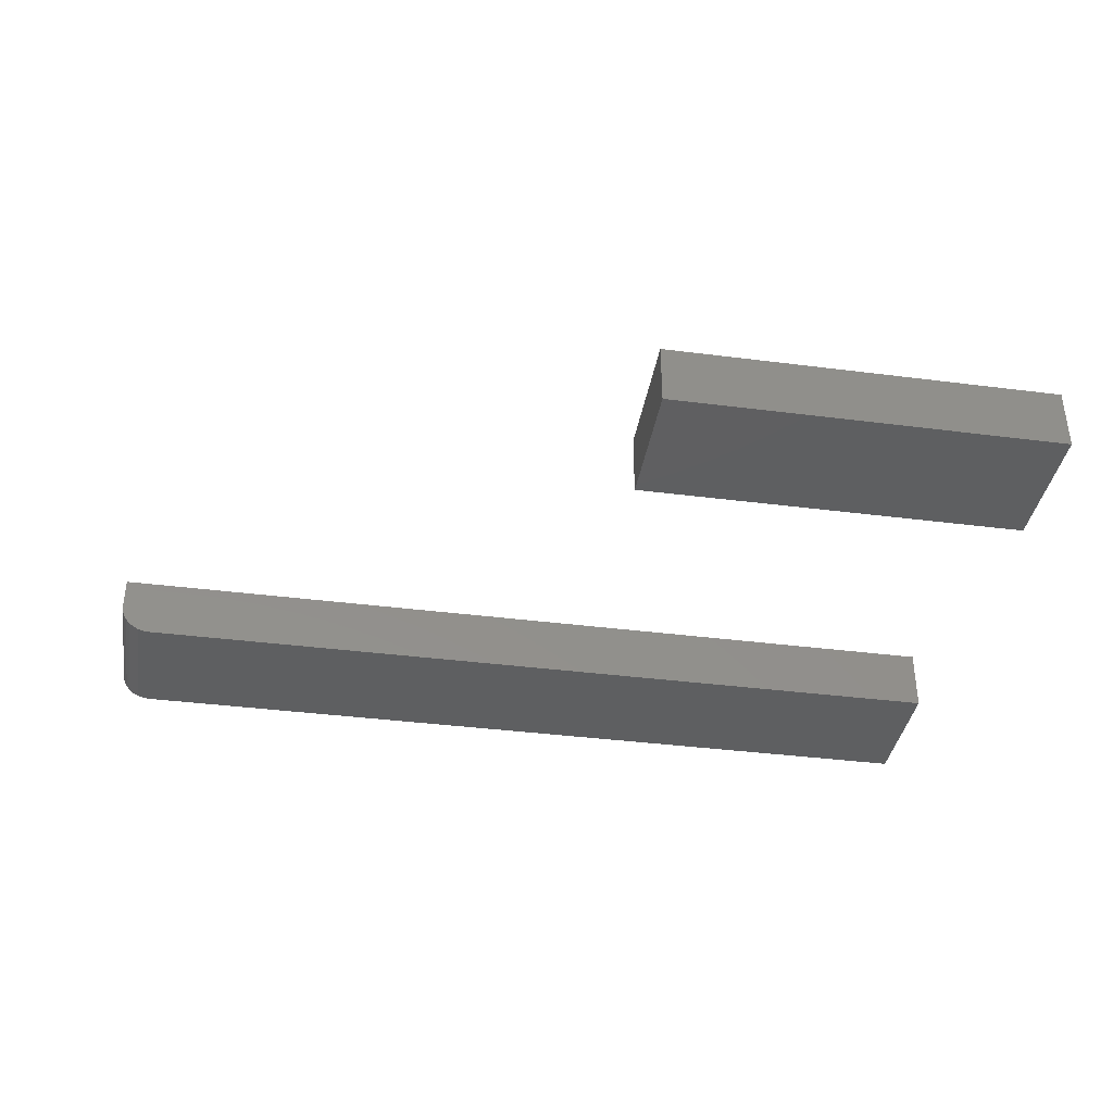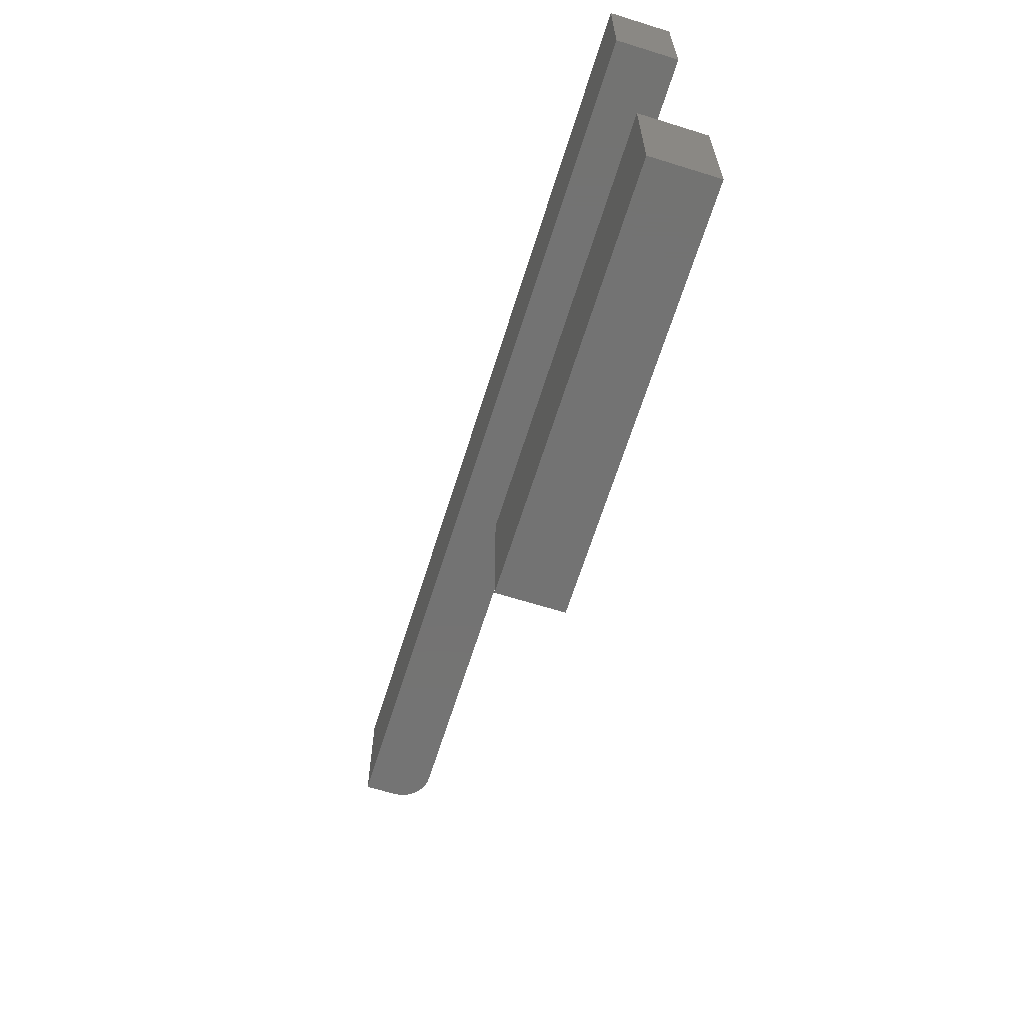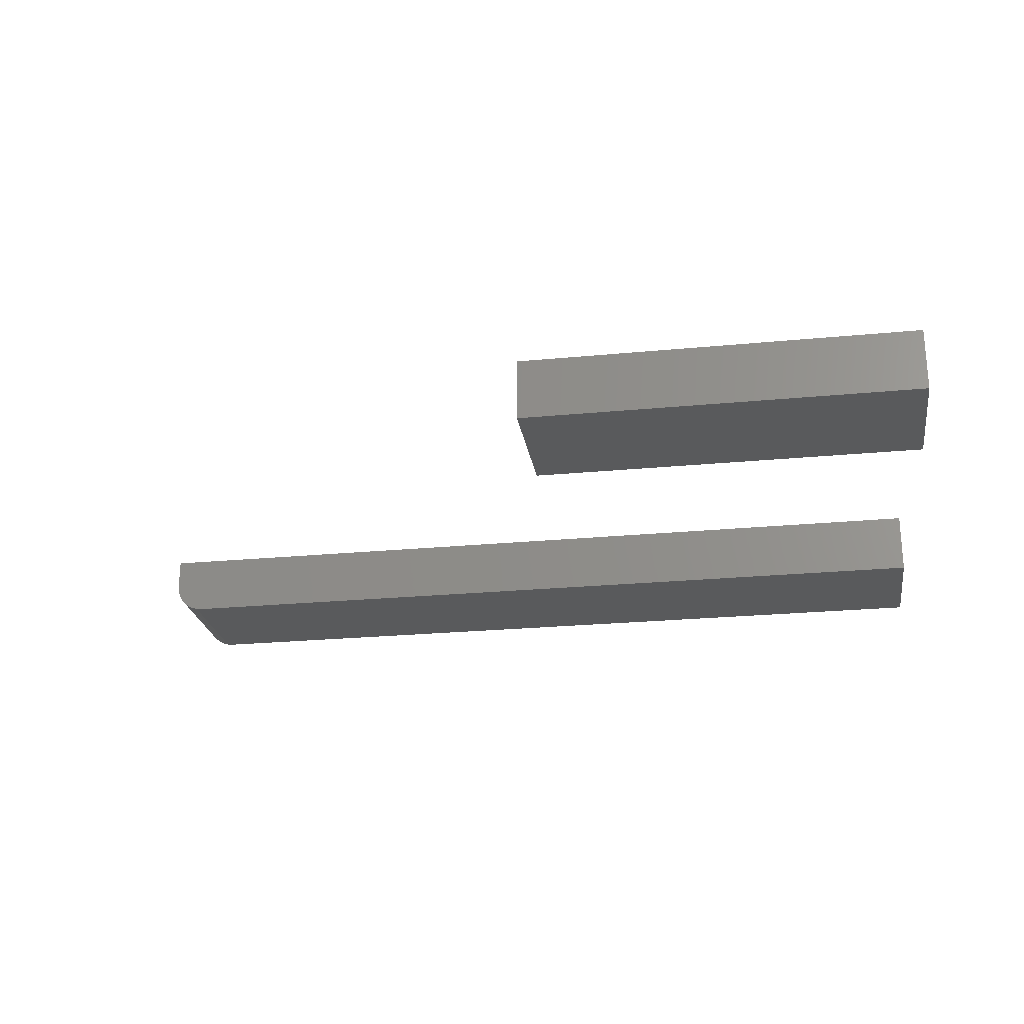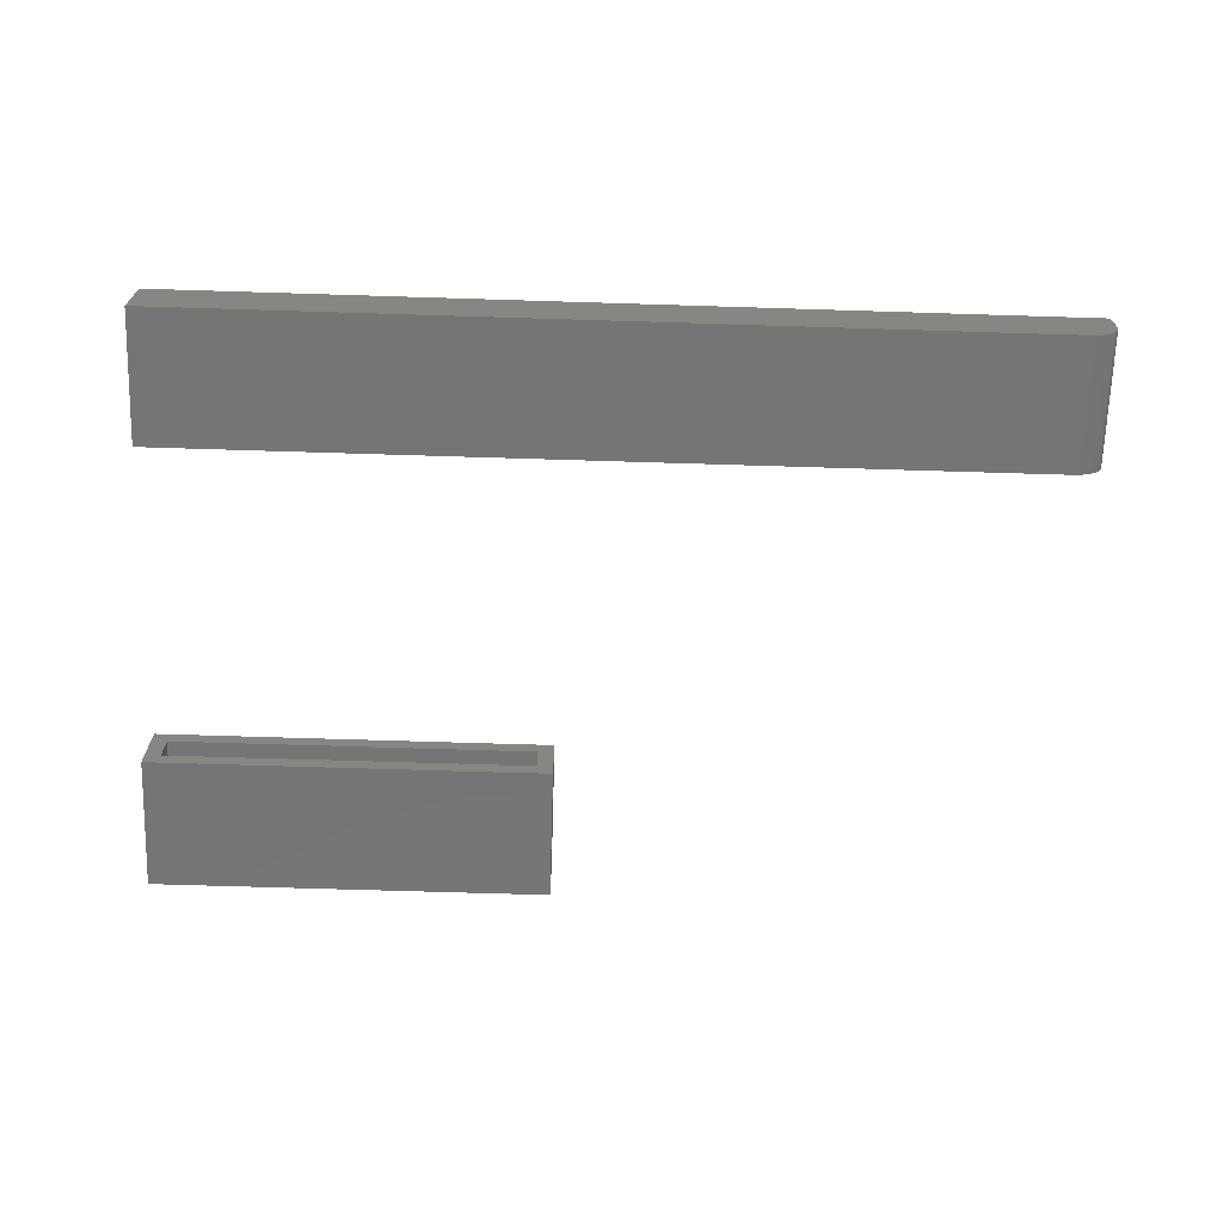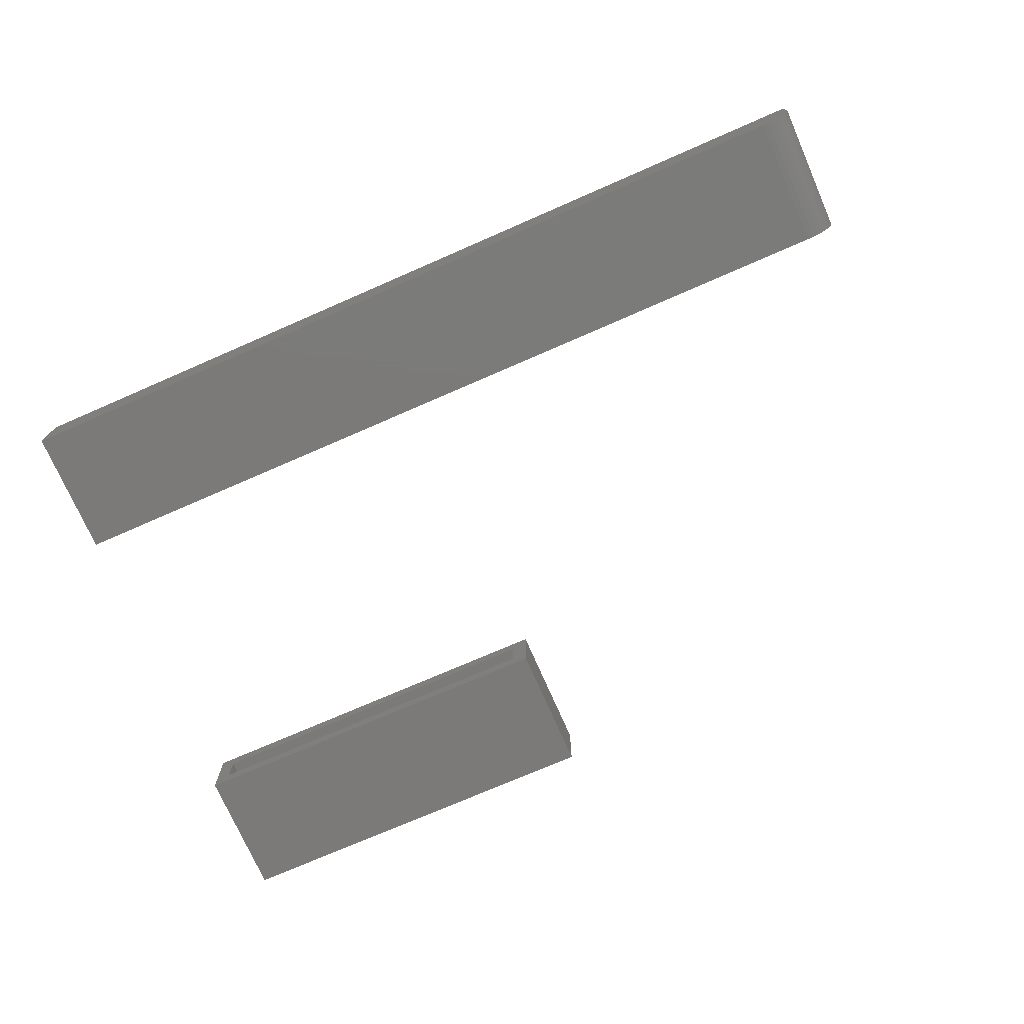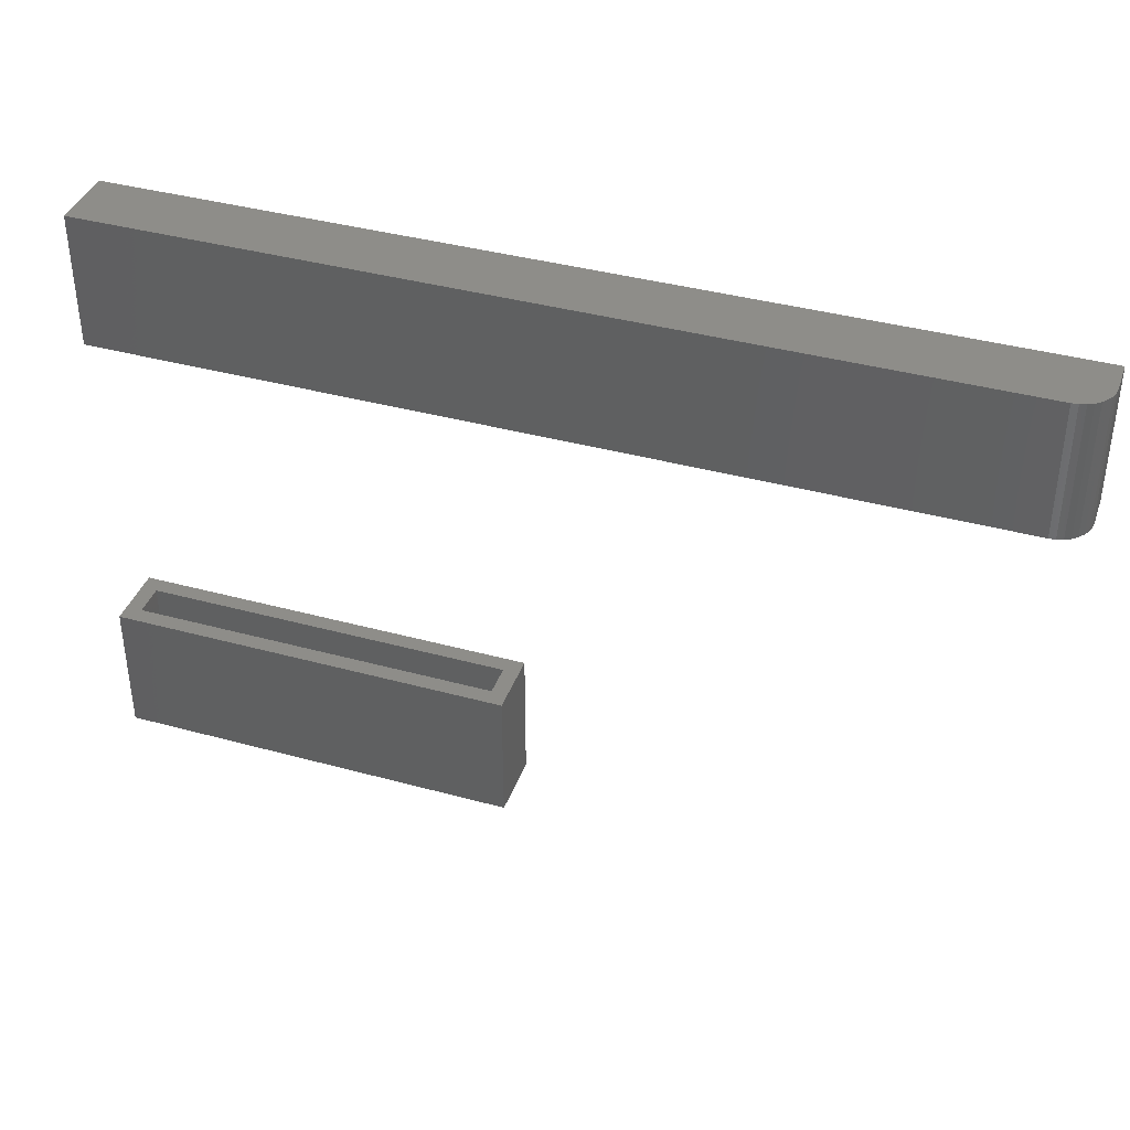
<metadata>
{"format":"stl","ext":"stl","renderer":"f3d","projection":"perspective","resolution":1024,"background":"white","views":[{"elev":-37.7,"azim":170.7,"up":"+Y"},{"elev":-65.3,"azim":-107.4,"up":"+Z"},{"elev":-24.1,"azim":-170.9,"up":"+Y"},{"elev":-67.8,"azim":-1.8,"up":"+Y"},{"elev":-73.7,"azim":23.6,"up":"+Y"},{"elev":39.0,"azim":18.9,"up":"+Z"}]}
</metadata>
<code>
# stl→obj: 64 verts, 116 faces
v -0.75 -0.0625 0.0847
v -0.7344 -0.04688 0.0847
v -0.7344 -0.01562 0.0847
v -0.3594 -0.0625 0.0847
v -0.3594 5.159e-17 0.0847
v -0.375 -0.01562 0.0847
v -0.375 -0.04688 0.0847
v -0.75 8.217e-18 0.0847
v -0.375 -0.04688 -0.03125
v -0.375 -0.01562 -0.03125
v -0.7344 -0.04688 -0.03125
v -0.7344 -0.01562 -0.03125
v -0.7266 -0.04688 0.5118
v -0.7266 -0.04688 0.4141
v -0.7266 -0.01562 0.5118
v -0.7266 -0.01562 0.4141
v 0.1172 -0.01562 0.5118
v 0.1172 -0.01562 0.4141
v 0.116 -0.03723 0.4141
v 0.1172 -0.03125 0.4141
v 0.1169 -0.0343 0.4141
v 0.1016 -0.04688 0.4141
v 0.1046 -0.04657 0.4141
v 0.1075 -0.04569 0.4141
v 0.1102 -0.04424 0.4141
v 0.1126 -0.0423 0.4141
v 0.1146 -0.03993 0.4141
v 0.1172 -0.03125 0.5118
v 0.1075 -0.04569 0.5118
v 0.1016 -0.04688 0.5118
v 0.1046 -0.04657 0.5118
v 0.1169 -0.0343 0.5118
v 0.116 -0.03723 0.5118
v 0.1146 -0.03993 0.5118
v 0.1126 -0.0423 0.5118
v 0.1102 -0.04424 0.5118
v -0.75 -0.0625 -0.04688
v -0.3594 -0.0625 -0.04688
v -0.75 0 -0.04688
v -0.3594 4.337e-17 -0.04688
v -0.7422 -0.0625 0.3984
v 0.1016 -0.0625 0.3984
v -0.7422 -0.0625 0.5274
v 0.1016 -0.0625 0.5274
v 0.1275 -0.04861 0.5274
v 0.1135 -0.06012 0.5274
v 0.1189 -0.05723 0.5274
v 0.1237 -0.05335 0.5274
v 0.1077 -0.0619 0.5274
v 0.1304 -0.04321 0.5274
v 0.1322 -0.03735 0.5274
v 0.1328 -0.03125 0.5274
v 0.1328 1.043e-16 0.5274
v -0.7422 7.158e-18 0.5274
v 0.1328 -0.03125 0.3984
v 0.1328 9.714e-17 0.3984
v 0.1322 -0.03735 0.3984
v 0.1304 -0.04321 0.3984
v 0.1275 -0.04861 0.3984
v 0.1237 -0.05335 0.3984
v 0.1189 -0.05723 0.3984
v 0.1135 -0.06012 0.3984
v 0.1077 -0.0619 0.3984
v -0.7422 0 0.3984
f 1 2 3
f 4 5 6
f 4 6 7
f 4 7 2
f 4 2 1
f 6 5 3
f 3 5 8
f 3 8 1
f 9 7 10
f 10 7 6
f 2 11 3
f 3 11 12
f 3 12 6
f 6 12 10
f 2 7 11
f 11 7 9
f 11 9 12
f 12 9 10
f 13 14 15
f 15 14 16
f 15 16 17
f 17 16 18
f 18 19 20
f 19 21 20
f 18 16 14
f 18 14 22
f 18 22 23
f 18 23 24
f 18 24 25
f 18 25 26
f 18 26 27
f 18 27 19
f 20 28 18
f 18 28 17
f 29 17 28
f 17 29 15
f 30 13 15
f 30 15 29
f 30 29 31
f 32 33 34
f 32 34 35
f 32 35 36
f 32 36 29
f 32 29 28
f 13 30 14
f 14 30 22
f 26 34 27
f 27 34 33
f 27 33 19
f 19 33 32
f 19 32 21
f 21 32 28
f 21 28 20
f 34 26 35
f 35 26 25
f 35 25 36
f 36 25 24
f 36 24 29
f 29 24 23
f 29 23 31
f 31 23 22
f 31 22 30
f 37 38 1
f 1 38 4
f 39 8 40
f 40 8 5
f 1 8 37
f 37 8 39
f 38 40 4
f 4 40 5
f 37 39 38
f 38 39 40
f 41 42 43
f 43 42 44
f 45 46 47
f 45 47 48
f 49 46 45
f 49 45 50
f 49 50 51
f 49 51 52
f 49 52 53
f 49 53 44
f 44 53 43
f 43 53 54
f 55 56 52
f 52 56 53
f 55 57 58
f 56 55 58
f 56 58 59
f 56 59 60
f 56 60 61
f 56 61 62
f 56 62 63
f 56 63 42
f 56 42 41
f 56 41 64
f 55 52 57
f 57 52 51
f 57 51 58
f 58 51 50
f 58 50 59
f 59 50 45
f 59 45 60
f 60 45 48
f 60 48 61
f 61 48 47
f 61 47 62
f 62 47 46
f 62 46 63
f 63 46 49
f 63 49 42
f 42 49 44
f 64 54 56
f 56 54 53
f 43 54 41
f 41 54 64

</code>
